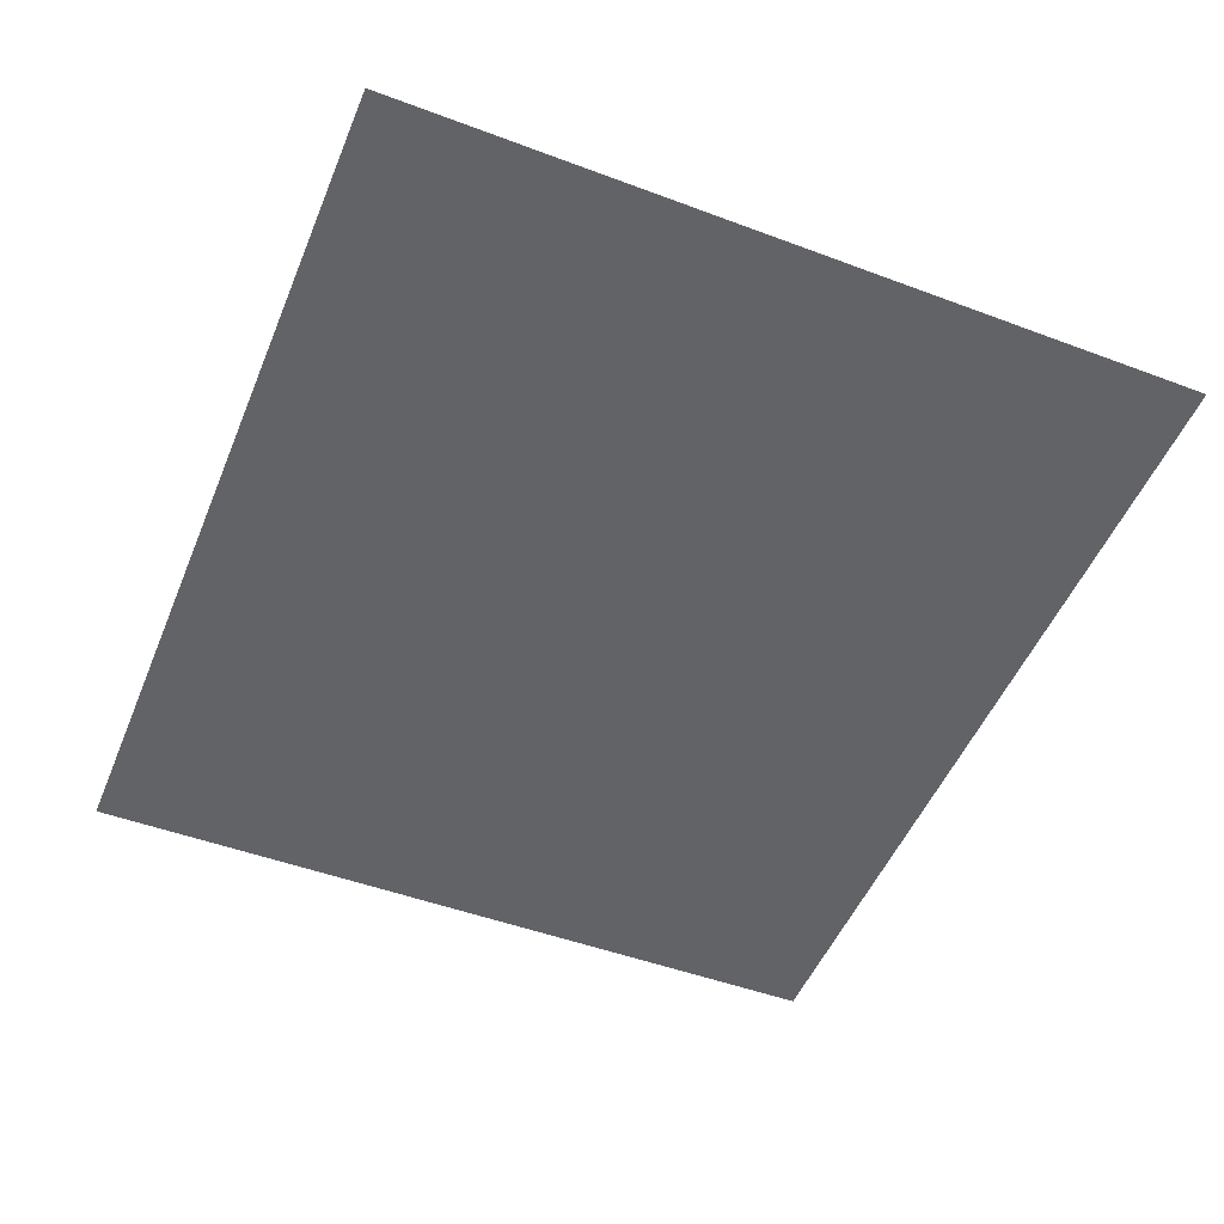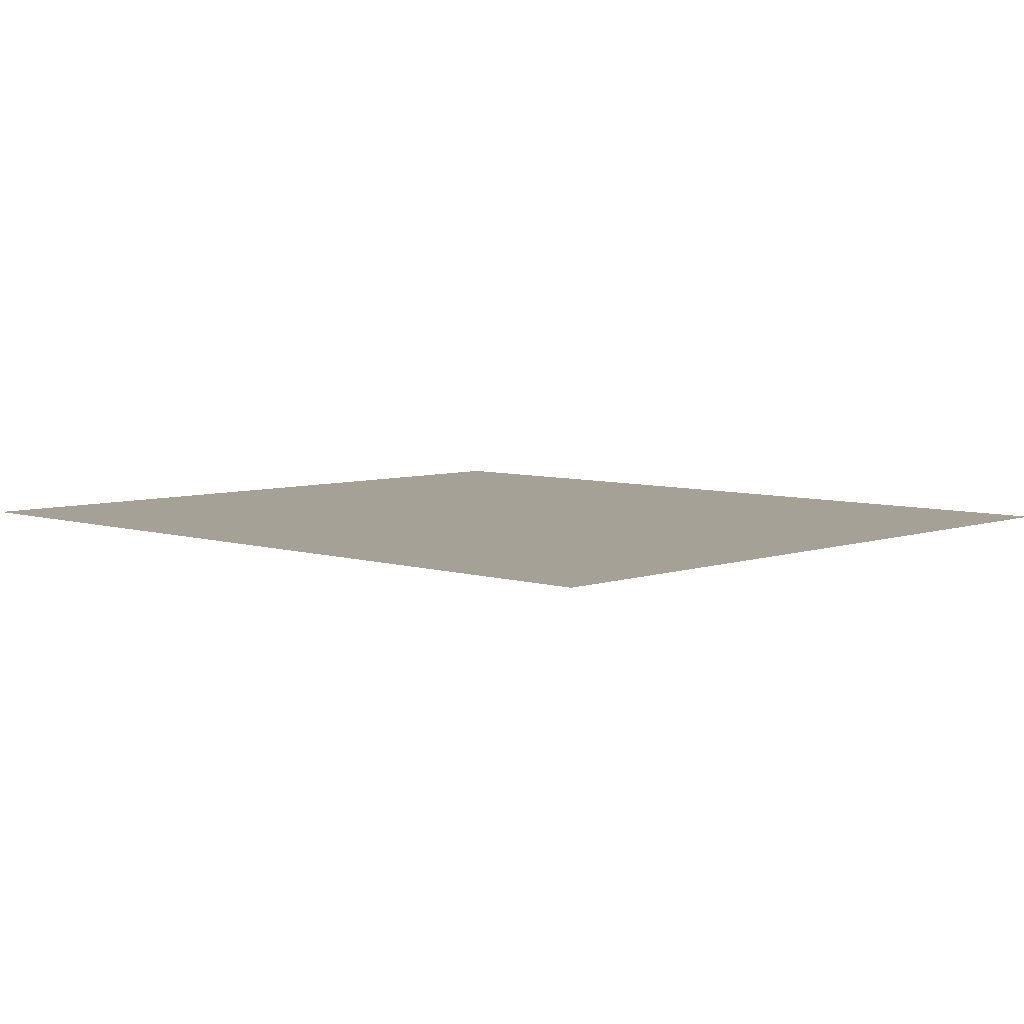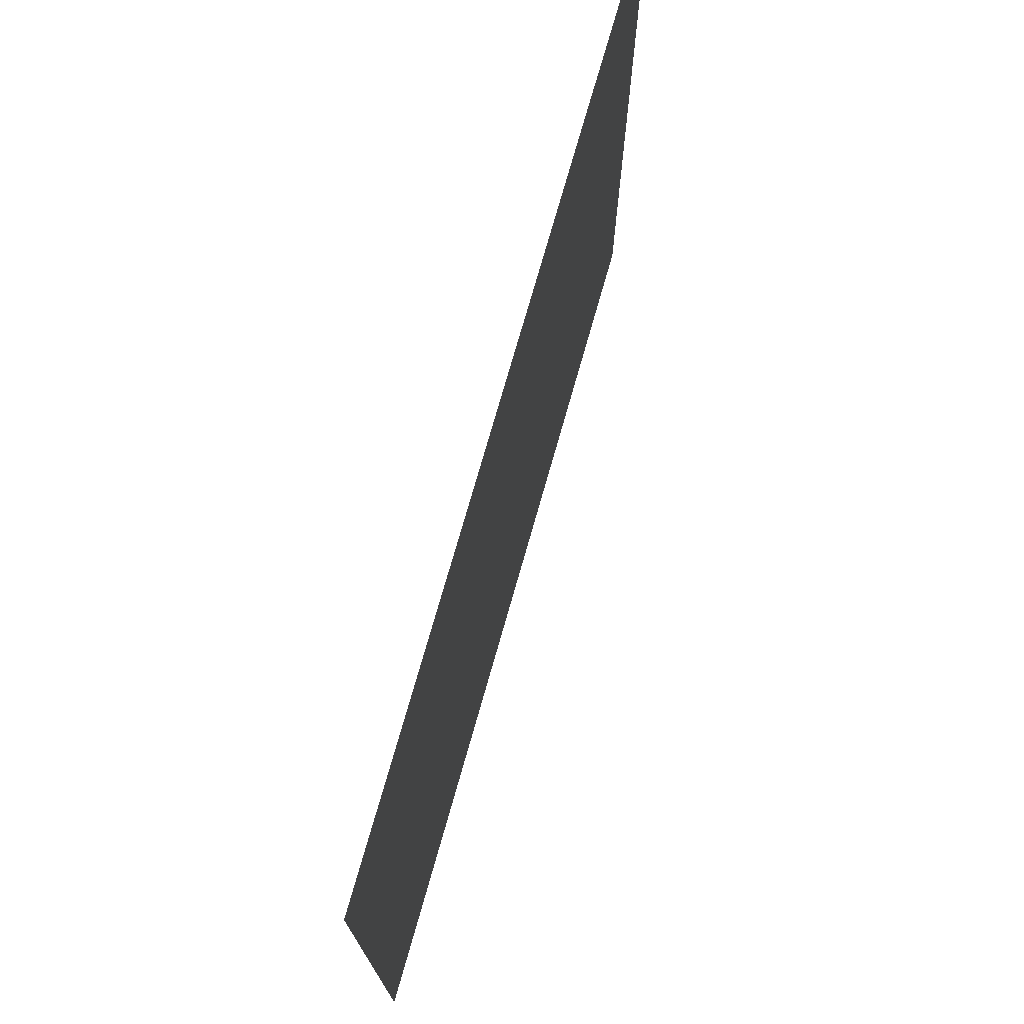
<metadata>
{"format":"obj","ext":"obj","renderer":"f3d","projection":"perspective","resolution":1024,"background":"white","views":[{"elev":-50.9,"azim":67.9,"up":"+Z"},{"elev":6.1,"azim":43.1,"up":"+Z"},{"elev":74.2,"azim":106.1,"up":"+Y"}]}
</metadata>
<code>
o FridgeFreezerdoor_15_FridgeFreezerdoorC3_3_GeomSubset_5
v 0.000162 0.03497 -0.8846
v 0.000172 0.03497 -0.8846
v 0.000162 0.03497 -0.8846
v 0.000172 0.03497 -0.8846
v 0.000162 0.03497 -0.8846
v 0.000172 0.03497 -0.8846
v 0.000162 0.03497 -0.8846
v 0.000172 0.03497 -0.8846
v 0.000162 0.03497 -0.8846
v 0.000172 0.03497 -0.8846
v 0.000162 0.03497 -0.8846
v 0.000172 0.03497 -0.8846
v 0.000162 0.03497 -0.8846
v 0.000172 0.03497 -0.8846
v 0.000162 0.03497 -0.8846
v 0.000172 0.03497 -0.8846
v 0.000162 0.03497 -0.8846
v 0.000172 0.03497 -0.8846
v 0.000162 0.03497 -0.8846
v 0.000172 0.03497 -0.8846
v 0.000162 0.03497 -0.8846
v 0.000172 0.03497 -0.8846
v 0.000162 0.03497 -0.8846
v 0.000172 0.03497 -0.8846
v 0.000162 0.03497 -0.8846
v 0.000172 0.03497 -0.8846
v 0.000162 0.03497 -0.8846
v 0.000172 0.03497 -0.8846
v 0.481 0.2999 -0.5005
v 0.481 0.2999 -0.5498
v 0.481 -0.1895 -0.5498
v 0.481 -0.1895 -0.5005
v 0.4914 0.2999 -0.5005
v 0.4914 0.2999 -0.5498
v 0.4914 -0.1895 -0.5498
v 0.4914 -0.1895 -0.5005
v -0.4878 0.2999 -0.5005
v -0.4878 0.2999 -0.5498
v -0.4878 -0.1895 -0.5498
v -0.4878 -0.1895 -0.5005
v -0.4773 0.2999 -0.5005
v -0.4773 0.2999 -0.5498
v -0.4774 -0.1895 -0.5498
v -0.4774 -0.1895 -0.5005
v -0.03603 0.2964 -0.7542
v 0.03435 0.2964 -0.7542
v 0.03435 -0.1931 -0.7542
v -0.03603 -0.1931 -0.7542
v -0.03603 0.2964 -0.7446
v 0.03435 0.2964 -0.7446
v 0.03435 -0.1931 -0.7446
v -0.03603 -0.1931 -0.7446
v -0.5722 -0.2829 -0.8273
v 0.5705 -0.2829 -0.8273
v -0.5722 -0.2829 -0.2018
v 0.5705 -0.2829 -0.2018
v 0.5705 -0.1987 -0.8273
v -0.5722 -0.1987 -0.8273
v -0.5722 -0.1987 -0.2018
v 0.5705 -0.1987 -0.2018
v 0.509 -0.1987 -0.7722
v -0.5106 -0.1987 -0.7722
v -0.5106 -0.1987 -0.2367
v 0.509 -0.1987 -0.2367
v 0.5403 -0.1987 -0.8003
v -0.542 -0.1987 -0.8003
v -0.542 -0.1987 -0.2086
v 0.5403 -0.1987 -0.2086
v 0.5151 -0.1927 -0.7777
v -0.5168 -0.1927 -0.7777
v -0.5168 -0.1927 -0.2312
v 0.5151 -0.1927 -0.2312
v 0.5342 -0.1927 -0.7949
v -0.5359 -0.1927 -0.7949
v -0.5359 -0.1927 -0.2141
v 0.5342 -0.1927 -0.2141
v -0.1913 -0.2978 -0.8273
v -0.1913 -0.1987 -0.8273
v 0.1896 -0.1987 -0.8273
v 0.1896 -0.2978 -0.8273
v -0.1913 -0.2978 -0.2018
v 0.1896 -0.2978 -0.2018
v -0.1913 -0.1987 -0.2018
v 0.1896 -0.1987 -0.2018
v -0.1913 -0.1987 -0.2367
v -0.1913 -0.1987 -0.7722
v 0.1896 -0.1987 -0.2367
v 0.1896 -0.1987 -0.7722
v -0.1913 -0.1987 -0.8003
v 0.1896 -0.1987 -0.8003
v -0.1913 -0.1927 -0.2141
v -0.1913 -0.1927 -0.2312
v 0.1896 -0.1927 -0.2141
v 0.1896 -0.1927 -0.2312
v -0.1913 -0.1987 -0.2086
v 0.1896 -0.1987 -0.2086
v -0.1913 -0.1927 -0.7949
v -0.1913 -0.1927 -0.7777
v 0.1896 -0.1927 -0.7777
v 0.1896 -0.1927 -0.7949
v -0.5722 -0.2829 -0.1873
v 0.5705 -0.2829 -0.1873
v -0.5722 -0.1987 -0.1873
v 0.5705 -0.1987 -0.1873
v -0.1913 -0.2978 -0.1873
v 0.1896 -0.2978 -0.1873
v -0.1913 -0.1987 -0.1873
v 0.1896 -0.1987 -0.1873
v -0.5725 -0.2903 -0.2018
v 0.5708 -0.2903 -0.2018
v -0.1915 -0.3052 -0.2018
v 0.1898 -0.3053 -0.2018
v -0.5725 -0.2903 -0.1873
v 0.5708 -0.2903 -0.1873
v -0.1915 -0.3052 -0.1873
v 0.1898 -0.3053 -0.1873
v -0.5685 -0.2853 -0.824
v 0.5669 -0.2853 -0.824
v -0.5685 -0.2853 -0.2084
v 0.5669 -0.2853 -0.2052
v -0.1913 -0.3 -0.824
v 0.1896 -0.3 -0.824
v -0.1913 -0.3 -0.2052
v 0.1896 -0.3 -0.2052
v 0.2733 -0.1817 -0.4782
v 0.1475 -0.1817 -0.4782
v 0.1475 0.2867 -0.4782
v 0.2733 0.2867 -0.4782
v 0.2418 -0.1817 -0.496
v 0.2104 -0.1817 -0.5038
v 0.1789 -0.1817 -0.496
v 0.2418 0.2867 -0.496
v 0.2104 0.2867 -0.5038
v 0.179 0.2867 -0.496
v 0.1478 0.3027 -0.4785
v 0.273 0.3027 -0.4785
v 0.1478 -0.1977 -0.4785
v 0.273 -0.1977 -0.4785
v 0.2417 -0.1977 -0.4962
v 0.2104 -0.1977 -0.5039
v 0.1791 -0.1977 -0.4962
v 0.2417 0.3027 -0.4962
v 0.2104 0.3027 -0.5039
v 0.1791 0.3027 -0.4962
v 0.2719 -0.1818 -0.47
v 0.1489 -0.1818 -0.47
v 0.1489 0.2868 -0.47
v 0.2719 0.2868 -0.47
v 0.2399 -0.1818 -0.4881
v 0.2104 -0.1818 -0.4954
v 0.1809 -0.1818 -0.4881
v 0.2399 0.2868 -0.4881
v 0.2104 0.2868 -0.4954
v 0.1809 0.2868 -0.4881
v 0.1492 0.3028 -0.4703
v 0.2716 0.3028 -0.4703
v 0.1492 -0.1978 -0.4703
v 0.2716 -0.1978 -0.4703
v 0.2398 -0.1978 -0.4884
v 0.2104 -0.1978 -0.4956
v 0.181 -0.1978 -0.4884
v 0.2398 0.3028 -0.4884
v 0.2104 0.3028 -0.4956
v 0.181 0.3028 -0.4884
v 0.1483 0.3079 -0.4765
v 0.2725 0.3079 -0.4765
v 0.1483 -0.2028 -0.4765
v 0.2725 -0.2028 -0.4765
v 0.241 -0.2028 -0.4944
v 0.2104 -0.2028 -0.5019
v 0.1798 -0.2028 -0.4944
v 0.241 0.3078 -0.4944
v 0.2104 0.3079 -0.5019
v 0.1798 0.3078 -0.4944
v 0.1486 0.3079 -0.4723
v 0.2722 0.3079 -0.4723
v 0.1486 -0.2029 -0.4723
v 0.2722 -0.2029 -0.4723
v 0.2405 -0.2029 -0.4903
v 0.2104 -0.2029 -0.4977
v 0.1803 -0.2029 -0.4903
v 0.2405 0.3079 -0.4903
v 0.2104 0.3079 -0.4977
v 0.1803 0.3079 -0.4903
v -0.00023 0.2867 -0.4782
v -0.004722 0.282 -0.4782
v 0.4255 0.282 -0.4782
v 0.421 0.2867 -0.4782
v 0.421 -0.1817 -0.4782
v 0.4255 -0.177 -0.4782
v -0.004723 -0.177 -0.4782
v -0.000232 -0.1817 -0.4782
v -0.004498 0.2818 -0.5593
v 6e-06 0.2818 -0.5639
v -7e-06 0.2865 -0.5593
v 0.4253 0.2818 -0.5639
v 0.4208 0.2865 -0.5593
v 0.4253 -0.1768 -0.5639
v 0.4208 -0.1815 -0.5593
v -8e-06 -0.1815 -0.5593
v 5e-06 -0.1768 -0.5639
v -0.004499 -0.1768 -0.5593
v 0.2733 0.2865 -0.5593
v 0.2733 0.2818 -0.5639
v 0.1475 0.2818 -0.5639
v 0.1475 0.2865 -0.5593
v 0.1475 -0.1815 -0.5593
v 0.1475 -0.1768 -0.5639
v 0.2733 -0.1768 -0.5639
v 0.2733 -0.1815 -0.5593
v 0.2418 0.2865 -0.5593
v 0.2418 0.2818 -0.5639
v 0.2418 -0.1768 -0.5639
v 0.2418 -0.1815 -0.5593
v 0.2104 0.2865 -0.5593
v 0.2104 0.2818 -0.5639
v 0.2104 -0.1768 -0.5639
v 0.2104 -0.1815 -0.5593
v 0.179 0.2865 -0.5593
v 0.179 0.2818 -0.5639
v 0.1789 -0.1768 -0.5639
v 0.1789 -0.1815 -0.5593
v -0.01487 0.2931 -0.4785
v -0.01038 0.298 -0.4785
v -0.01038 -0.193 -0.4785
v -0.01487 -0.1881 -0.4785
v -0.008071 -0.1858 -0.573
v -0.008182 -0.1906 -0.5685
v -0.01267 -0.1858 -0.5684
v -0.01267 0.2908 -0.5684
v -0.00818 0.2956 -0.5685
v -0.00807 0.2908 -0.573
v 0.4357 -0.1881 -0.4785
v 0.4312 -0.193 -0.4785
v 0.4312 0.298 -0.4785
v 0.4357 0.2931 -0.4785
v 0.429 0.2956 -0.5685
v 0.4335 0.2908 -0.5684
v 0.4289 0.2908 -0.573
v 0.4335 -0.1858 -0.5684
v 0.429 -0.1906 -0.5685
v 0.4288 -0.1858 -0.573
v 0.1478 0.2929 -0.575
v 0.1478 0.2978 -0.5705
v 0.273 0.2978 -0.5705
v 0.273 0.2929 -0.575
v 0.1478 -0.1928 -0.5705
v 0.1478 -0.1879 -0.575
v 0.273 -0.1928 -0.5705
v 0.273 -0.1879 -0.575
v 0.2417 0.2979 -0.5705
v 0.2417 0.2929 -0.575
v 0.2417 -0.1929 -0.5705
v 0.2417 -0.1879 -0.575
v 0.2104 0.2979 -0.5705
v 0.2104 0.2929 -0.575
v 0.2104 -0.1929 -0.5705
v 0.2104 -0.1879 -0.575
v 0.1791 0.2979 -0.5705
v 0.1791 0.2929 -0.575
v 0.1791 -0.1929 -0.5705
v 0.1791 -0.1879 -0.575
v -0.004798 0.2821 -0.47
v -0.000306 0.2868 -0.47
v 0.4211 0.2868 -0.47
v 0.4256 0.2821 -0.47
v 0.4256 -0.1771 -0.47
v 0.4211 -0.1818 -0.47
v -0.000308 -0.1818 -0.47
v -0.004799 -0.1771 -0.47
v -0.01046 0.2981 -0.4703
v -0.01495 0.2932 -0.4703
v -0.01046 -0.1931 -0.4703
v -0.01495 -0.1882 -0.4703
v 0.4312 -0.1931 -0.4703
v 0.4357 -0.1882 -0.4703
v 0.4312 0.2981 -0.4703
v 0.4357 0.2932 -0.4703
v -0.01525 0.303 -0.4766
v -0.01974 0.2981 -0.4766
v -0.01974 -0.1931 -0.4766
v -0.01525 -0.1979 -0.4766
v 0.436 -0.1979 -0.4766
v 0.4405 -0.1931 -0.4766
v 0.4405 0.2981 -0.4766
v 0.436 0.303 -0.4766
v -0.01978 0.2981 -0.4724
v -0.01529 0.303 -0.4724
v -0.01529 -0.198 -0.4724
v -0.01978 -0.1931 -0.4724
v 0.4406 -0.1931 -0.4724
v 0.4361 -0.198 -0.4724
v 0.4361 0.303 -0.4724
v 0.4406 0.2981 -0.4724
v -0.1917 -0.1802 -0.4782
v -0.3175 -0.1802 -0.4782
v -0.3175 0.2882 -0.4782
v -0.1917 0.2882 -0.4782
v -0.2232 -0.1802 -0.496
v -0.2546 -0.1802 -0.5038
v -0.286 -0.1802 -0.496
v -0.2232 0.2882 -0.496
v -0.2546 0.2882 -0.5038
v -0.286 0.2882 -0.496
v -0.3172 0.3042 -0.4785
v -0.192 0.3042 -0.4785
v -0.3172 -0.1962 -0.4785
v -0.192 -0.1962 -0.4785
v -0.2233 -0.1962 -0.4962
v -0.2546 -0.1962 -0.5039
v -0.2859 -0.1962 -0.4962
v -0.2233 0.3042 -0.4962
v -0.2546 0.3042 -0.5039
v -0.2859 0.3042 -0.4962
v -0.1931 -0.1803 -0.47
v -0.3161 -0.1803 -0.47
v -0.3161 0.2883 -0.47
v -0.1931 0.2883 -0.47
v -0.2251 -0.1803 -0.4881
v -0.2546 -0.1803 -0.4954
v -0.2841 -0.1803 -0.4881
v -0.2251 0.2883 -0.4881
v -0.2546 0.2883 -0.4954
v -0.2841 0.2883 -0.4881
v -0.3158 0.3043 -0.4703
v -0.1934 0.3043 -0.4703
v -0.3158 -0.1963 -0.4703
v -0.1934 -0.1963 -0.4703
v -0.2252 -0.1963 -0.4884
v -0.2546 -0.1963 -0.4956
v -0.284 -0.1963 -0.4884
v -0.2252 0.3043 -0.4884
v -0.2546 0.3043 -0.4956
v -0.284 0.3043 -0.4884
v -0.3167 0.3093 -0.4765
v -0.1925 0.3093 -0.4765
v -0.3167 -0.2014 -0.4765
v -0.1925 -0.2014 -0.4765
v -0.224 -0.2013 -0.4944
v -0.2546 -0.2014 -0.5019
v -0.2852 -0.2013 -0.4944
v -0.224 0.3093 -0.4944
v -0.2546 0.3093 -0.5019
v -0.2852 0.3093 -0.4944
v -0.3164 0.3094 -0.4723
v -0.1928 0.3094 -0.4723
v -0.3164 -0.2014 -0.4723
v -0.1928 -0.2014 -0.4723
v -0.2245 -0.2014 -0.4903
v -0.2546 -0.2014 -0.4977
v -0.2847 -0.2014 -0.4903
v -0.2245 0.3094 -0.4903
v -0.2546 0.3094 -0.4977
v -0.2847 0.3094 -0.4903
v -0.4652 0.2882 -0.4782
v -0.4697 0.2835 -0.4782
v -0.03948 0.2835 -0.4782
v -0.04397 0.2882 -0.4782
v -0.04397 -0.1802 -0.4782
v -0.03948 -0.1755 -0.4782
v -0.4697 -0.1755 -0.4782
v -0.4652 -0.1802 -0.4782
v -0.4695 0.2833 -0.5593
v -0.465 0.2833 -0.5639
v -0.465 0.288 -0.5593
v -0.03972 0.2833 -0.5639
v -0.04419 0.288 -0.5593
v -0.03972 -0.1753 -0.5639
v -0.04419 -0.18 -0.5593
v -0.465 -0.18 -0.5593
v -0.465 -0.1753 -0.5639
v -0.4695 -0.1753 -0.5593
v -0.1917 0.288 -0.5593
v -0.1917 0.2833 -0.5639
v -0.3175 0.2833 -0.5639
v -0.3175 0.288 -0.5593
v -0.3175 -0.18 -0.5593
v -0.3175 -0.1753 -0.5639
v -0.1917 -0.1753 -0.5639
v -0.1917 -0.18 -0.5593
v -0.2232 0.288 -0.5593
v -0.2232 0.2833 -0.5639
v -0.2232 -0.1753 -0.5639
v -0.2232 -0.18 -0.5593
v -0.2546 0.288 -0.5593
v -0.2546 0.2833 -0.5639
v -0.2546 -0.1753 -0.5639
v -0.2546 -0.18 -0.5593
v -0.286 0.288 -0.5593
v -0.286 0.2833 -0.5639
v -0.286 -0.1753 -0.5639
v -0.286 -0.18 -0.5593
v -0.4799 0.2946 -0.4785
v -0.4754 0.2995 -0.4785
v -0.4754 -0.1915 -0.4785
v -0.4799 -0.1866 -0.4785
v -0.4731 -0.1843 -0.573
v -0.4732 -0.1891 -0.5685
v -0.4777 -0.1843 -0.5684
v -0.4777 0.2923 -0.5684
v -0.4732 0.2971 -0.5685
v -0.4731 0.2923 -0.573
v -0.02933 -0.1866 -0.4785
v -0.03382 -0.1915 -0.4785
v -0.03382 0.2995 -0.4785
v -0.02933 0.2946 -0.4785
v -0.03602 0.2971 -0.5685
v -0.03153 0.2923 -0.5684
v -0.03613 0.2923 -0.573
v -0.03153 -0.1843 -0.5684
v -0.03602 -0.1891 -0.5685
v -0.03613 -0.1843 -0.573
v -0.3172 0.2944 -0.575
v -0.3172 0.2993 -0.5705
v -0.192 0.2993 -0.5705
v -0.192 0.2944 -0.575
v -0.3172 -0.1913 -0.5705
v -0.3172 -0.1864 -0.575
v -0.192 -0.1913 -0.5705
v -0.192 -0.1864 -0.575
v -0.2233 0.2994 -0.5705
v -0.2233 0.2944 -0.575
v -0.2233 -0.1914 -0.5705
v -0.2233 -0.1864 -0.575
v -0.2546 0.2994 -0.5705
v -0.2546 0.2944 -0.575
v -0.2546 -0.1914 -0.5705
v -0.2546 -0.1864 -0.575
v -0.2859 0.2994 -0.5705
v -0.2859 0.2944 -0.575
v -0.2859 -0.1914 -0.5705
v -0.2859 -0.1864 -0.575
v -0.4698 0.2836 -0.47
v -0.4653 0.2883 -0.47
v -0.04389 0.2883 -0.47
v -0.0394 0.2836 -0.47
v -0.0394 -0.1756 -0.47
v -0.0439 -0.1803 -0.47
v -0.4653 -0.1803 -0.47
v -0.4698 -0.1756 -0.47
v -0.4754 0.2996 -0.4703
v -0.4799 0.2947 -0.4703
v -0.4754 -0.1916 -0.4703
v -0.4799 -0.1867 -0.4703
v -0.03374 -0.1916 -0.4703
v -0.02925 -0.1867 -0.4703
v -0.03374 0.2996 -0.4703
v -0.02925 0.2947 -0.4703
v -0.4802 0.3044 -0.4766
v -0.4847 0.2996 -0.4766
v -0.4847 -0.1916 -0.4766
v -0.4802 -0.1965 -0.4766
v -0.02896 -0.1965 -0.4766
v -0.02447 -0.1916 -0.4766
v -0.02446 0.2996 -0.4766
v -0.02895 0.3044 -0.4766
v -0.4848 0.2996 -0.4724
v -0.4803 0.3045 -0.4724
v -0.4803 -0.1965 -0.4724
v -0.4848 -0.1916 -0.4724
v -0.02442 -0.1916 -0.4724
v -0.02891 -0.1965 -0.4724
v -0.02891 0.3045 -0.4724
v -0.02442 0.2996 -0.4724
v 0.4514 -0.3028 -0.3322
v 0.4417 -0.3126 -0.3322
v 0.4393 -0.306 -0.3253
v 0.4393 -0.306 -0.3678
v 0.4417 -0.3126 -0.3609
v 0.4514 -0.3027 -0.3609
v -0.4387 -0.3061 -0.3249
v -0.4403 -0.3128 -0.3319
v -0.4511 -0.3038 -0.3318
v -0.4511 -0.3038 -0.3606
v -0.4403 -0.3128 -0.3606
v -0.4387 -0.306 -0.3675
v -0.4366 -0.297 -0.3249
v -0.449 -0.2948 -0.3318
v -0.435 -0.2903 -0.3318
v -0.435 -0.2903 -0.3606
v -0.449 -0.2948 -0.3606
v -0.4366 -0.297 -0.3675
v 0.4362 -0.2972 -0.3252
v 0.4339 -0.2904 -0.3322
v 0.4483 -0.294 -0.3322
v 0.4483 -0.2939 -0.3609
v 0.4339 -0.2904 -0.3609
v 0.4362 -0.2972 -0.3678
v 0.3673 -0.3303 -0.3321
v 0.3653 -0.3236 -0.3252
v 0.3682 -0.3302 -0.3609
v 0.3666 -0.3234 -0.3678
v 0.2931 -0.3421 -0.3321
v 0.2921 -0.3352 -0.3252
v 0.2935 -0.342 -0.3609
v 0.2927 -0.3351 -0.3678
v 0.2196 -0.3493 -0.3319
v 0.2191 -0.3424 -0.325
v 0.2198 -0.3493 -0.3606
v 0.2194 -0.3424 -0.3675
v 0.1465 -0.3538 -0.3319
v 0.1462 -0.3469 -0.3249
v 0.1466 -0.3538 -0.3606
v 0.1464 -0.3469 -0.3675
v 0.07318 -0.3565 -0.3318
v 0.07318 -0.3496 -0.3249
v 0.07316 -0.3565 -0.3606
v 0.07315 -0.3496 -0.3675
v 0.000279 -0.3567 -0.3318
v 0.000277 -0.3498 -0.3249
v 0.000265 -0.3567 -0.3605
v 0.000257 -0.3498 -0.3674
v -0.07262 -0.3566 -0.3318
v -0.07262 -0.3497 -0.3249
v -0.07263 -0.3566 -0.3605
v -0.07264 -0.3497 -0.3674
v -0.1459 -0.354 -0.3318
v -0.1456 -0.3471 -0.3248
v -0.146 -0.354 -0.3605
v -0.1458 -0.3471 -0.3674
v -0.219 -0.3496 -0.3317
v -0.2186 -0.3427 -0.3248
v -0.2192 -0.3496 -0.3604
v -0.2189 -0.3427 -0.3674
v -0.2921 -0.3424 -0.3319
v -0.2915 -0.3355 -0.325
v -0.2923 -0.3424 -0.3606
v -0.2919 -0.3355 -0.3676
v -0.3662 -0.3308 -0.3319
v -0.3647 -0.324 -0.325
v -0.3669 -0.3308 -0.3606
v -0.3657 -0.324 -0.3675
v -0.3616 -0.3081 -0.3319
v -0.3628 -0.315 -0.325
v -0.3623 -0.3081 -0.3606
v -0.3638 -0.3149 -0.3675
v -0.2903 -0.3194 -0.3319
v -0.2908 -0.3263 -0.325
v -0.2906 -0.3194 -0.3606
v -0.2912 -0.3263 -0.3676
v -0.2176 -0.3266 -0.3317
v -0.218 -0.3335 -0.3248
v -0.2178 -0.3265 -0.3604
v -0.2183 -0.3334 -0.3674
v -0.1451 -0.331 -0.3317
v -0.1453 -0.3379 -0.3248
v -0.1452 -0.331 -0.3605
v -0.1455 -0.3379 -0.3674
v -0.07264 -0.3336 -0.3318
v -0.07263 -0.3405 -0.3249
v -0.07265 -0.3335 -0.3605
v -0.07265 -0.3405 -0.3674
v 0.000261 -0.3337 -0.3318
v 0.00027 -0.3406 -0.3249
v 0.000247 -0.3337 -0.3605
v 0.000249 -0.3406 -0.3674
v 0.07316 -0.3335 -0.3318
v 0.07317 -0.3404 -0.3249
v 0.07315 -0.3335 -0.3605
v 0.07315 -0.3404 -0.3675
v 0.1455 -0.3308 -0.3318
v 0.1458 -0.3377 -0.3249
v 0.1456 -0.3308 -0.3606
v 0.146 -0.3377 -0.3675
v 0.2181 -0.3263 -0.3319
v 0.2185 -0.3332 -0.325
v 0.2183 -0.3263 -0.3606
v 0.2188 -0.3332 -0.3675
v 0.2902 -0.3191 -0.3321
v 0.291 -0.326 -0.3252
v 0.2906 -0.3191 -0.3608
v 0.2916 -0.3259 -0.3678
v 0.3613 -0.3079 -0.3322
v 0.3629 -0.3146 -0.3252
v 0.3622 -0.3077 -0.3609
v 0.3642 -0.3144 -0.3678
v -0.3774 -0.2903 -0.3319
v -0.3781 -0.2903 -0.3606
v 0.3781 -0.2903 -0.3609
v 0.3771 -0.2903 -0.3322
f 21 22 24 23

</code>
